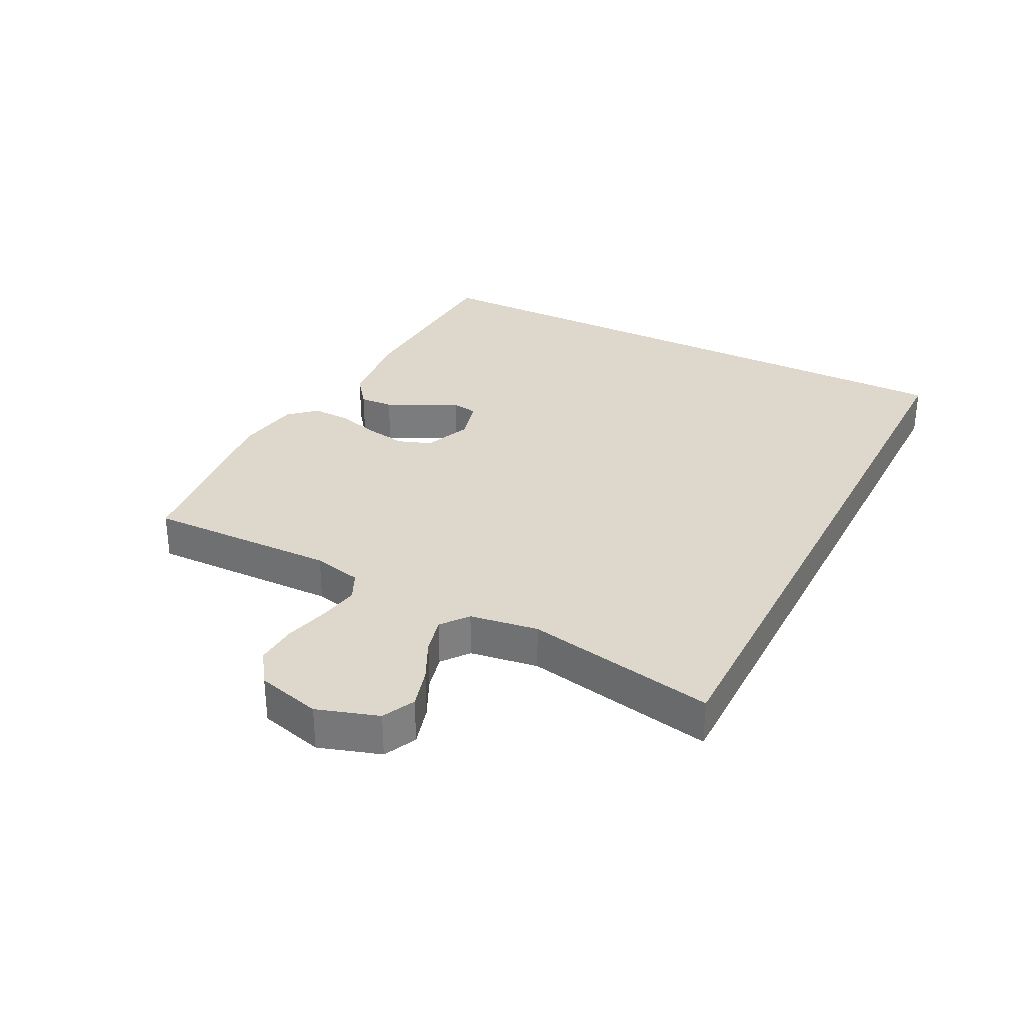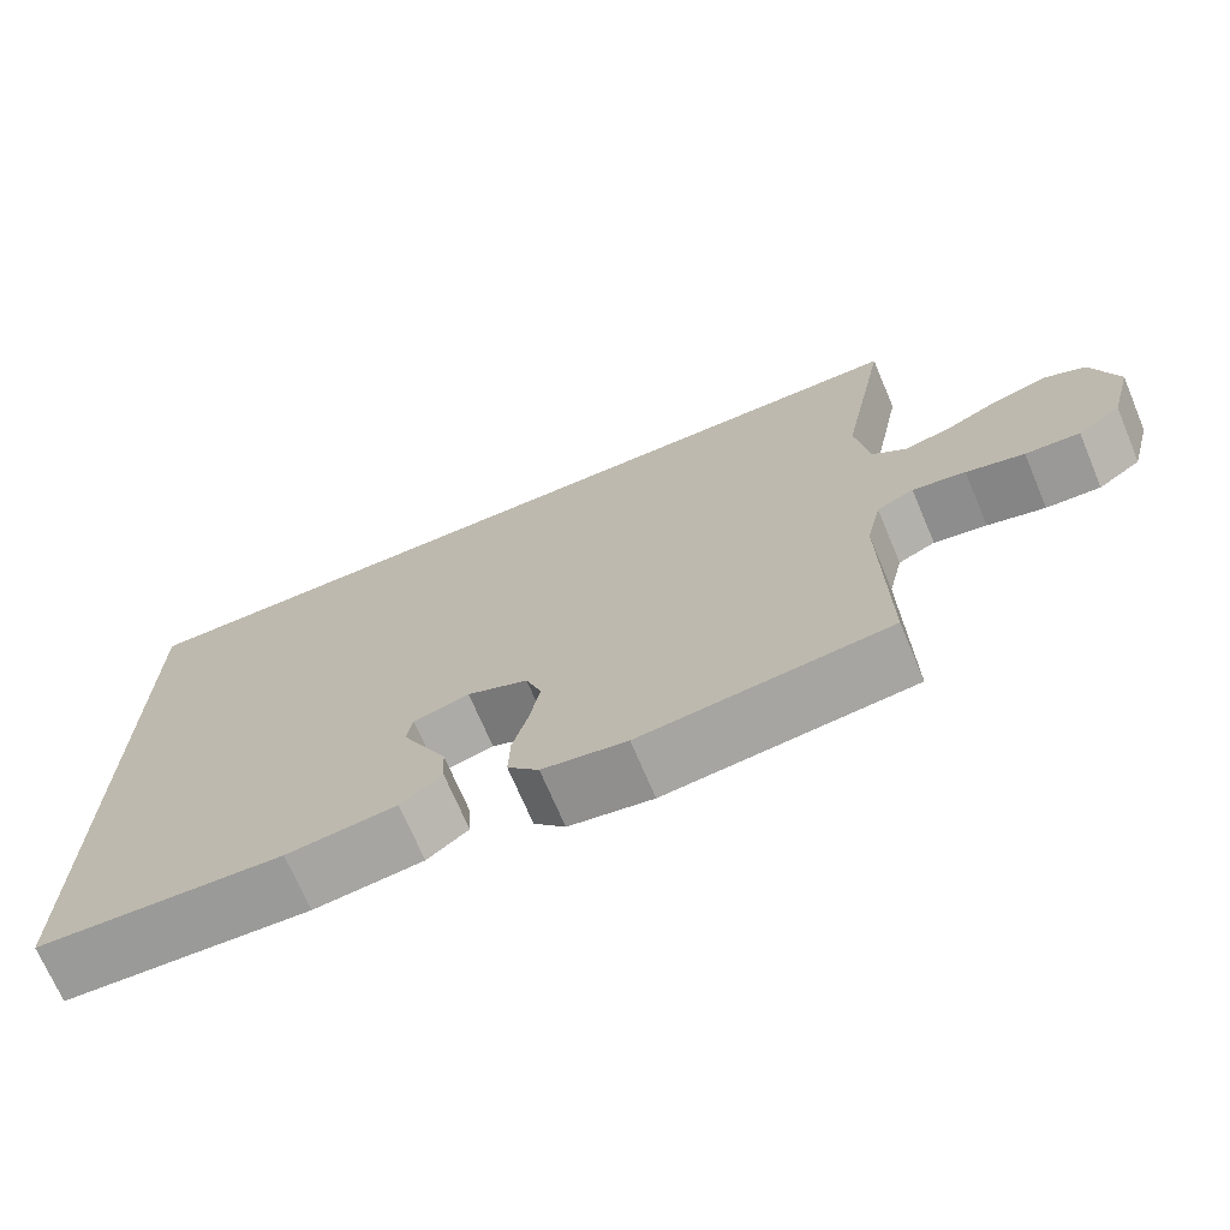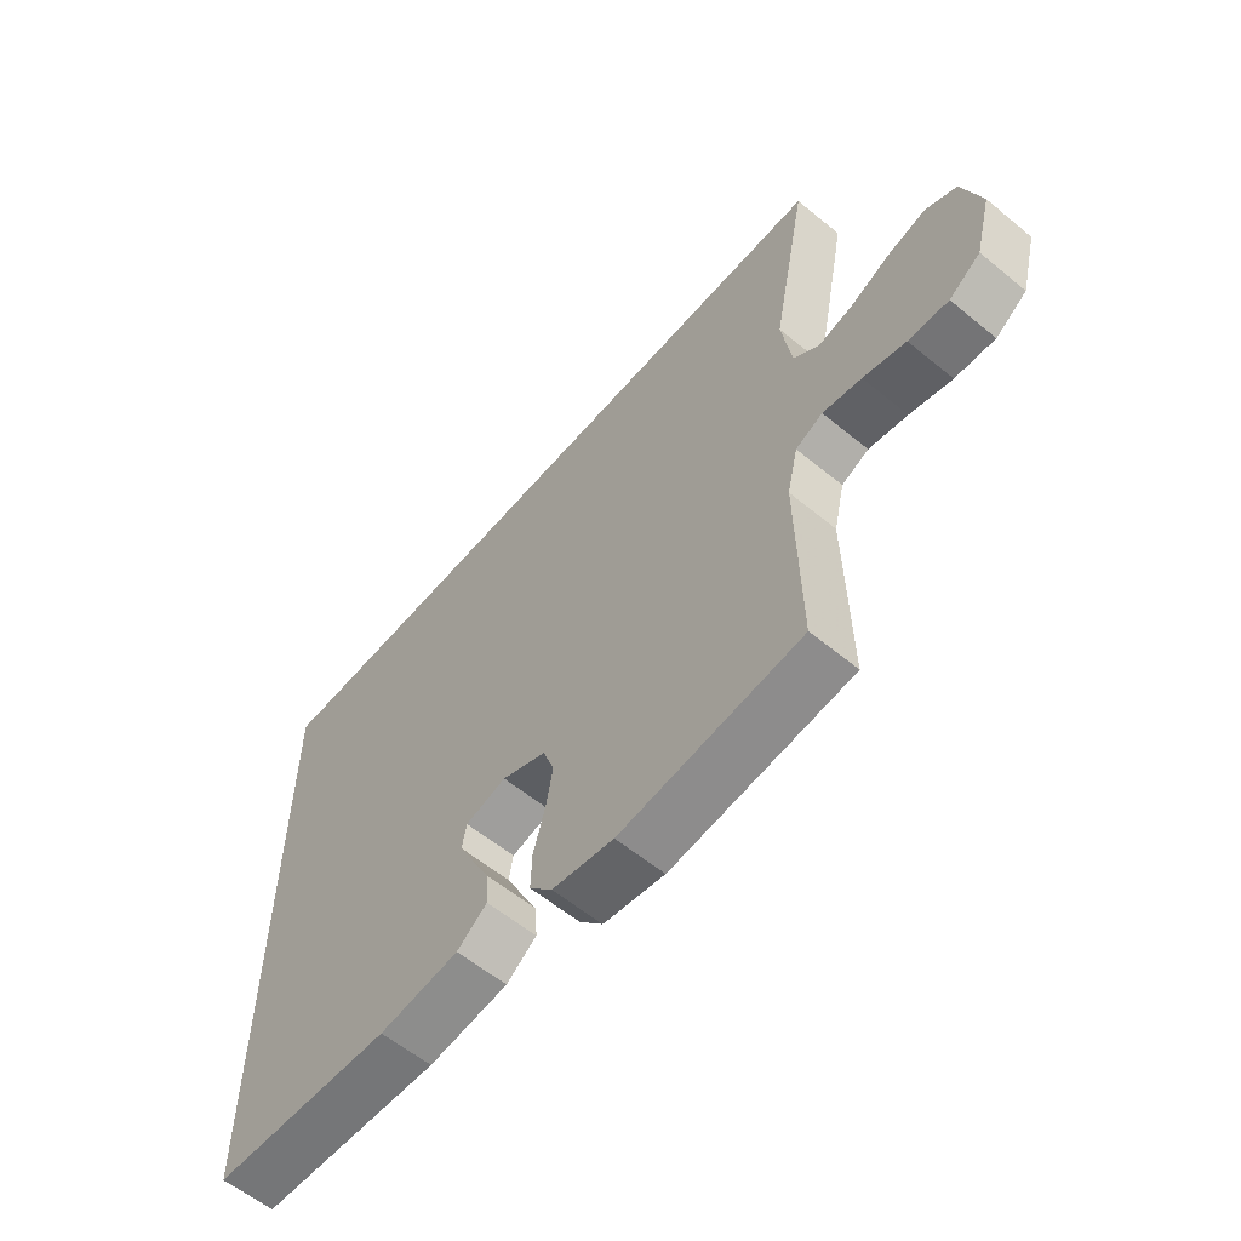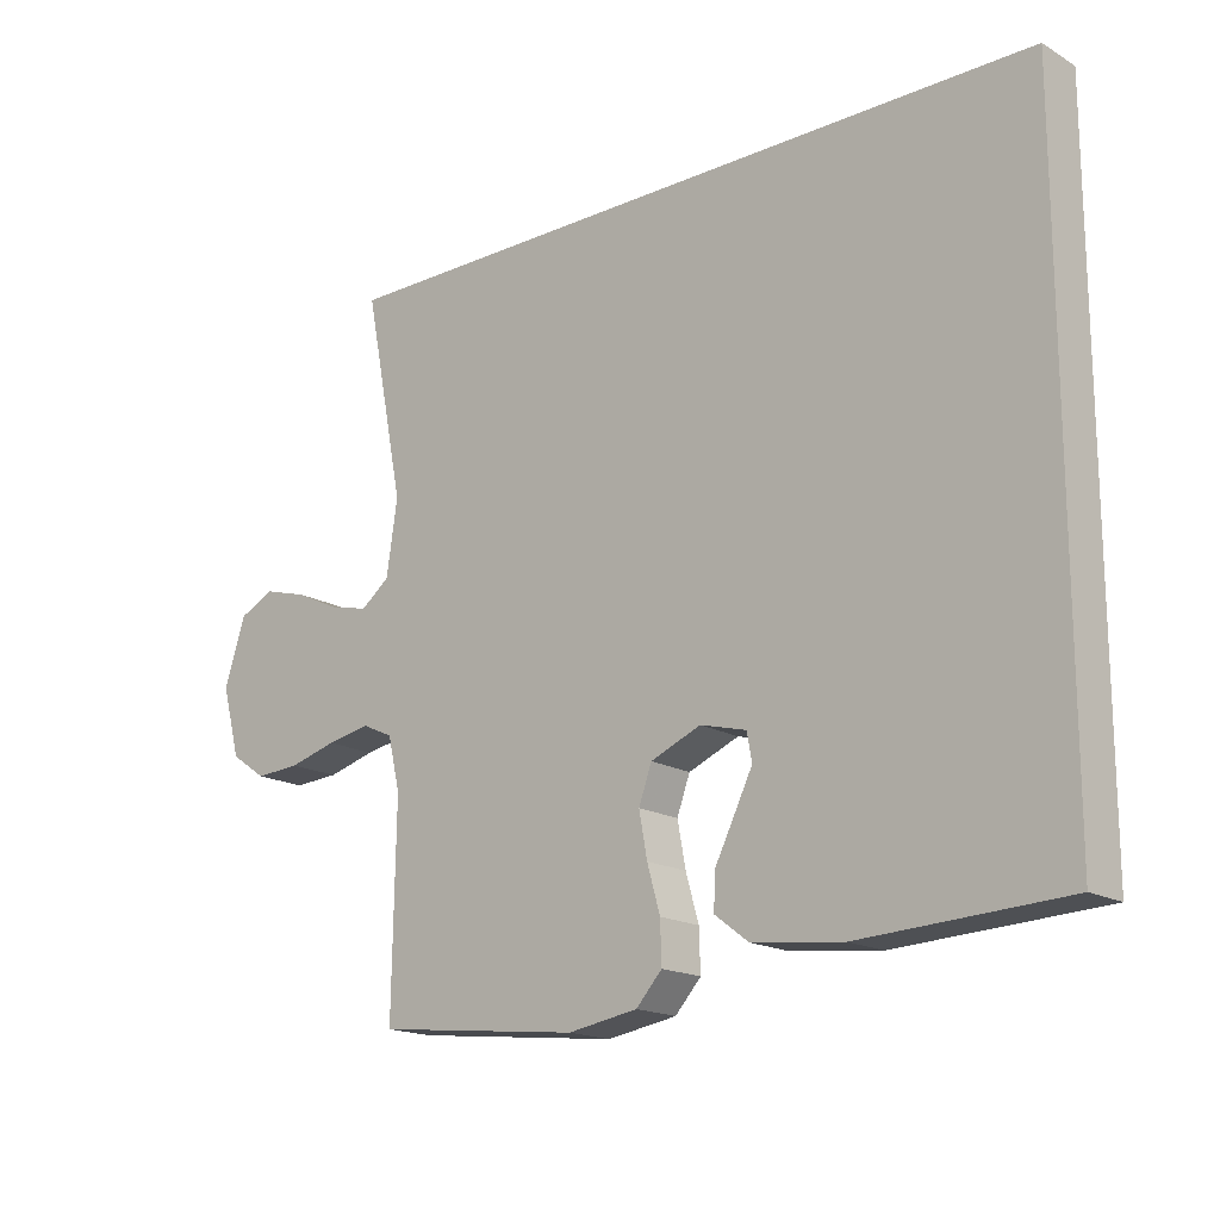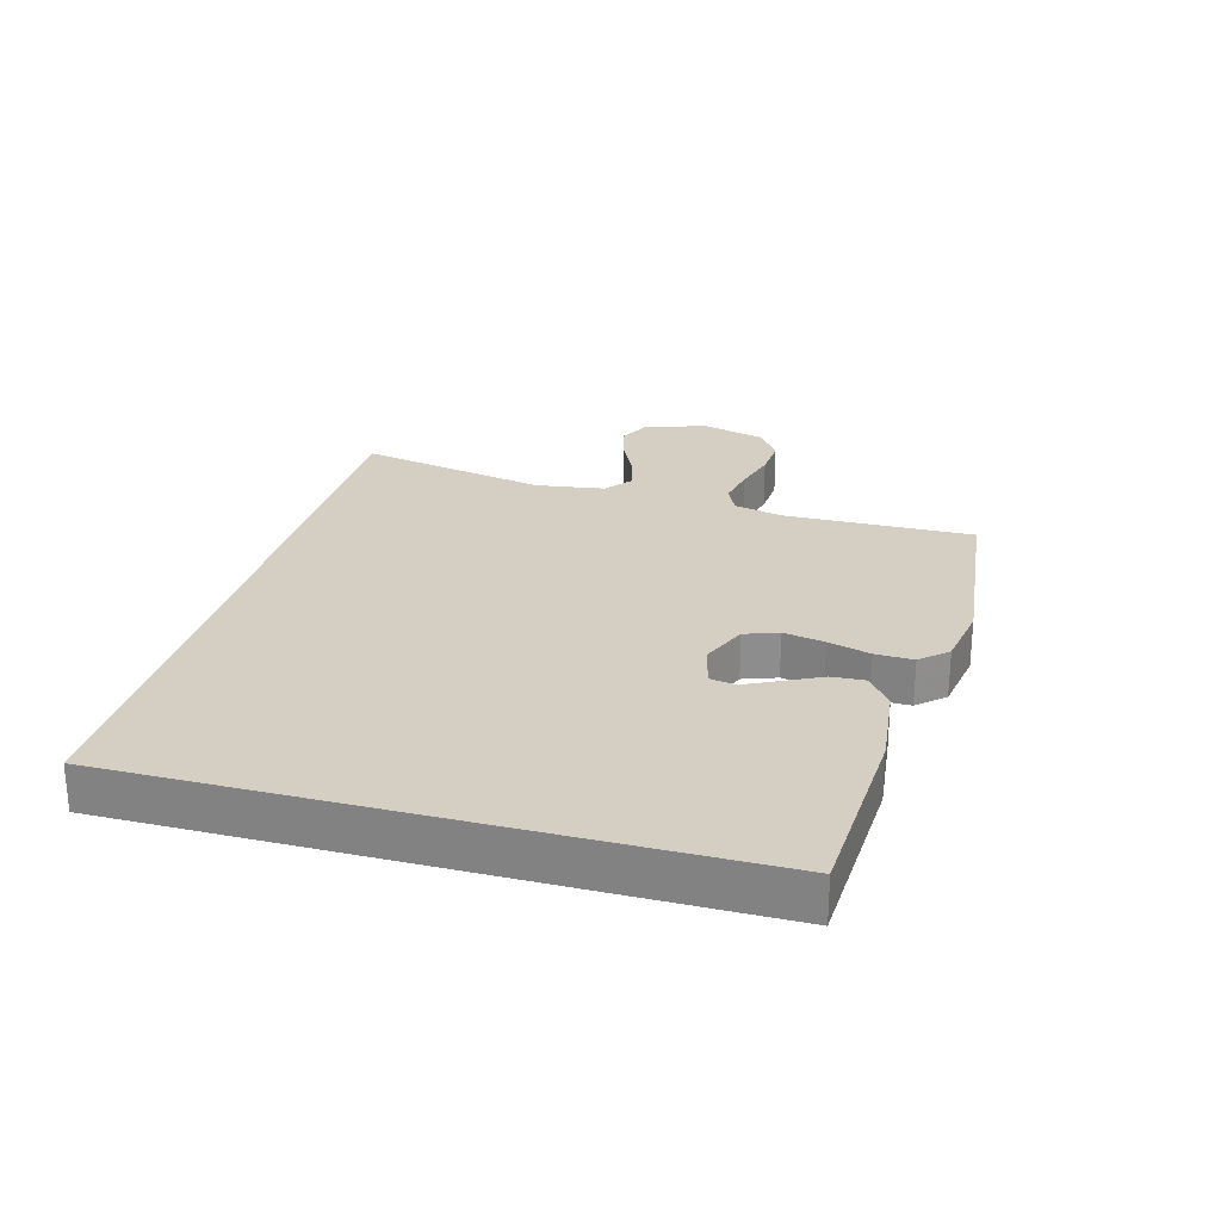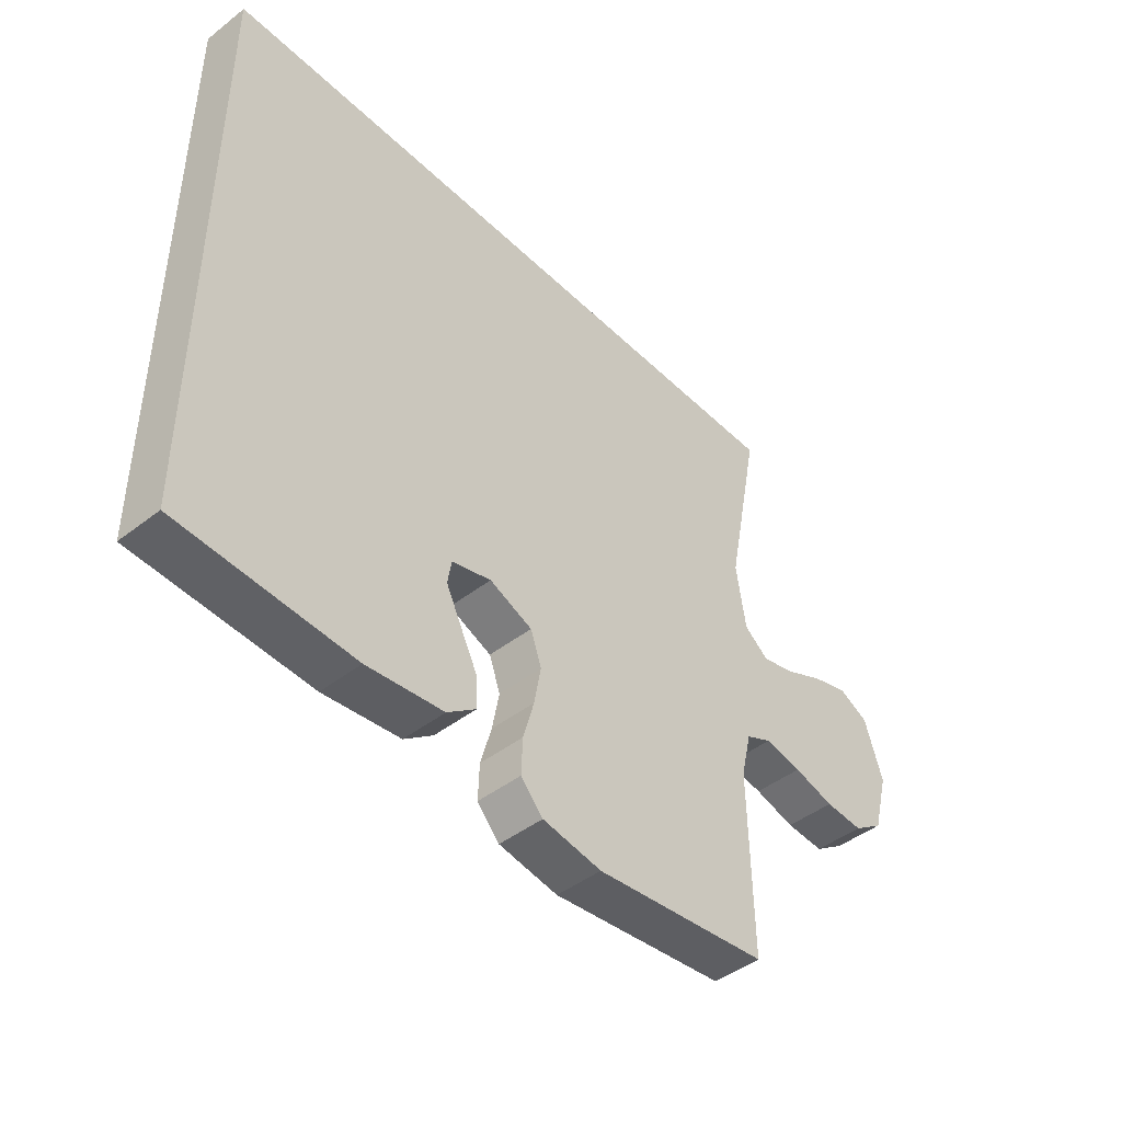
<metadata>
{"format":"obj","ext":"obj","renderer":"f3d","projection":"perspective","resolution":1024,"background":"white","views":[{"elev":31.3,"azim":-63.2,"up":"+Y"},{"elev":-70.7,"azim":-157.1,"up":"+Z"},{"elev":-59.2,"azim":-130.2,"up":"+Z"},{"elev":-17.3,"azim":41.1,"up":"+Z"},{"elev":25.7,"azim":105.4,"up":"+Y"},{"elev":-44.9,"azim":132.0,"up":"+Z"}]}
</metadata>
<code>
v 0.5 0.07 -0.459
v 0.2 0.07 -0.474
v 0.067 0.07 -0.459
v 0.017 0.07 -0.421
v 0.02 0.07 -0.368
v 0.049 0.07 -0.31
v 0.075 0.07 -0.257
v 0.068 0.07 -0.216
v 0 0.07 -0.198
v -0.074 0.07 -0.229
v -0.093 0.07 -0.282
v -0.081 0.07 -0.347
v -0.062 0.07 -0.414
v -0.06 0.07 -0.474
v -0.098 0.07 -0.516
v -0.2 0.07 -0.533
v -0.5 0.07 -0.5
v -0.495 0.07 -0.2
v -0.513 0.07 -0.123
v -0.558 0.07 -0.102
v -0.622 0.07 -0.114
v -0.692 0.07 -0.133
v -0.758 0.07 -0.137
v -0.81 0.07 -0.101
v -0.837 0.07 0
v -0.806 0.07 0.097
v -0.755 0.07 0.122
v -0.691 0.07 0.104
v -0.626 0.07 0.073
v -0.568 0.07 0.059
v -0.526 0.07 0.092
v -0.51 0.07 0.2
v -0.569 0.07 0.5
v 0.5 0.07 0.5
v 0.5 0 -0.459
v 0.2 0 -0.474
v 0.067 0 -0.459
v 0.017 0 -0.421
v 0.02 0 -0.368
v 0.049 0 -0.31
v 0.075 0 -0.257
v 0.068 0 -0.216
v 0 0 -0.198
v -0.074 0 -0.229
v -0.093 0 -0.282
v -0.081 0 -0.347
v -0.062 0 -0.414
v -0.06 0 -0.474
v -0.098 0 -0.516
v -0.2 0 -0.533
v -0.5 0 -0.5
v -0.495 0 -0.2
v -0.513 0 -0.123
v -0.558 0 -0.102
v -0.622 0 -0.114
v -0.692 0 -0.133
v -0.758 0 -0.137
v -0.81 0 -0.101
v -0.837 0 0
v -0.806 0 0.097
v -0.755 0 0.122
v -0.691 0 0.104
v -0.626 0 0.073
v -0.568 0 0.059
v -0.526 0 0.092
v -0.51 0 0.2
v -0.569 0 0.5
v 0.5 0 0.5
f 32 33 34 1
f 27 28 29
f 26 27 29
f 25 26 29
f 24 25 29
f 23 24 29
f 22 23 29
f 21 22 29
f 20 21 29 30
f 19 20 30 31
f 16 17 18
f 15 16 18
f 14 15 18
f 13 14 18
f 12 13 18
f 19 31 32
f 18 19 32
f 12 18 32
f 11 12 32
f 4 5 6
f 3 4 6
f 2 3 6
f 1 2 6
f 1 6 7
f 10 11 32
f 9 10 32
f 8 9 32
f 8 32 1
f 1 7 8
f 35 68 67 66
f 63 62 61
f 63 61 60
f 63 60 59
f 63 59 58
f 63 58 57
f 63 57 56
f 63 56 55
f 64 63 55 54
f 65 64 54 53
f 52 51 50
f 52 50 49
f 52 49 48
f 52 48 47
f 52 47 46
f 66 65 53
f 66 53 52
f 66 52 46
f 66 46 45
f 40 39 38
f 40 38 37
f 40 37 36
f 40 36 35
f 41 40 35
f 66 45 44
f 66 44 43
f 66 43 42
f 35 66 42
f 42 41 35
f 1 35 36 2
f 2 36 37 3
f 3 37 38 4
f 4 38 39 5
f 5 39 40 6
f 6 40 41 7
f 7 41 42 8
f 8 42 43 9
f 9 43 44 10
f 10 44 45 11
f 11 45 46 12
f 12 46 47 13
f 13 47 48 14
f 14 48 49 15
f 15 49 50 16
f 16 50 51 17
f 17 51 52 18
f 18 52 53 19
f 19 53 54 20
f 20 54 55 21
f 21 55 56 22
f 22 56 57 23
f 23 57 58 24
f 24 58 59 25
f 25 59 60 26
f 26 60 61 27
f 27 61 62 28
f 28 62 63 29
f 29 63 64 30
f 30 64 65 31
f 31 65 66 32
f 32 66 67 33
f 33 67 68 34
f 34 68 35 1

</code>
